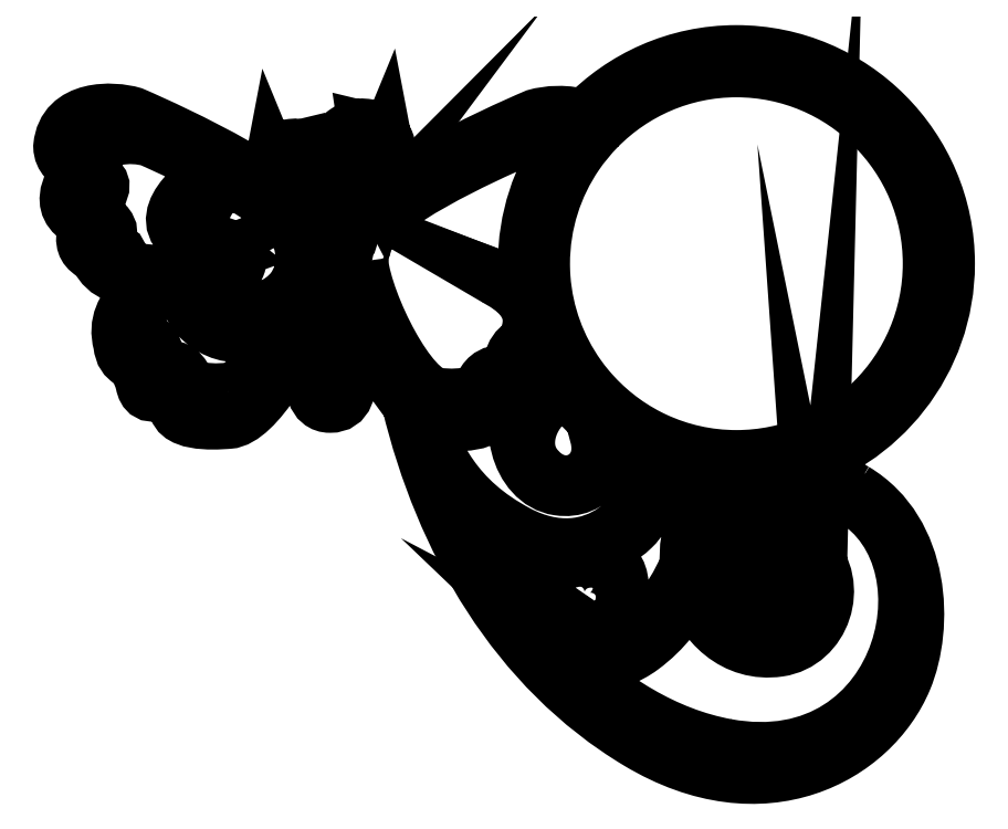
<metadata>
{"format":"dxf","ext":"dxf","renderer":"ezdxf+matplotlib","layout":"modelspace","background":"white","min_lineweight":24,"dpi":150}
</metadata>
<code>
0
SECTION
2
ENTITIES
0
SPLINE
8
Layer 1
210
0
220
0
230
1
70
    11
71
     3
72
   212
73
   208
74
     0
42
1e-10
43
1e-10
12
1
22
0
32
0
13
1
23
0
33
0
40
0
40
0
40
0
40
0
40
1
40
1
40
1
40
2
40
2
40
2
40
3
40
3
40
3
40
4
40
4
40
4
40
5
40
5
40
5
40
6
40
6
40
6
40
7
40
7
40
7
40
8
40
8
40
8
40
9
40
9
40
9
40
10
40
10
40
10
40
11
40
11
40
11
40
12
40
12
40
12
40
13
40
13
40
13
40
14
40
14
40
14
40
15
40
15
40
15
40
16
40
16
40
16
40
17
40
17
40
17
40
18
40
18
40
18
40
19
40
19
40
19
40
20
40
20
40
20
40
21
40
21
40
21
40
22
40
22
40
22
40
23
40
23
40
23
40
24
40
24
40
24
40
25
40
25
40
25
40
26
40
26
40
26
40
27
40
27
40
27
40
28
40
28
40
28
40
29
40
29
40
29
40
30
40
30
40
30
40
31
40
31
40
31
40
32
40
32
40
32
40
33
40
33
40
33
40
34
40
34
40
34
40
35
40
35
40
35
40
36
40
36
40
36
40
37
40
37
40
37
40
38
40
38
40
38
40
39
40
39
40
39
40
40
40
40
40
40
40
41
40
41
40
41
40
42
40
42
40
42
40
43
40
43
40
43
40
44
40
44
40
44
40
45
40
45
40
45
40
46
40
46
40
46
40
47
40
47
40
47
40
48
40
48
40
48
40
49
40
49
40
49
40
50
40
50
40
50
40
51
40
51
40
51
40
52
40
52
40
52
40
53
40
53
40
53
40
54
40
54
40
54
40
55
40
55
40
55
40
56
40
56
40
56
40
57
40
57
40
57
40
58
40
58
40
58
40
59
40
59
40
59
40
60
40
60
40
60
40
61
40
61
40
61
40
62
40
62
40
62
40
63
40
63
40
63
40
64
40
64
40
64
40
65
40
65
40
65
40
66
40
66
40
66
40
67
40
67
40
67
40
68
40
68
40
68
40
69
40
69
40
69
40
69
10
10.55
20
-6.987
30
0
10
10.27
20
-6.817
30
0
10
9.979
20
-6.719
30
0
10
9.71
20
-6.69
30
0
10
10.88
20
-6.381
30
0
10
11.75
20
-5.312
30
0
10
11.75
20
-4.044
30
0
10
11.75
20
-2.535
30
0
10
10.52
20
-1.307
30
0
10
9.014
20
-1.307
30
0
10
8.239
20
-1.307
30
0
10
7.538
20
-1.631
30
0
10
7.04
20
-2.151
30
0
10
6.827
20
-2.066
30
0
10
6.556
20
-2.092
30
0
10
6.409
20
-2.135
30
0
10
5.866
20
-2.366
30
0
10
4.168
20
-3.145
30
0
10
4.022
20
-3.654
30
0
10
4
20
-3.66
30
0
10
3.98
20
-3.726
30
0
10
3.964
20
-3.801
30
0
10
3.936
20
-3.705
30
0
10
3.895
20
-3.627
30
0
10
3.846
20
-3.58
30
0
10
3.893
20
-3.52
30
0
10
3.923
20
-3.424
30
0
10
3.923
20
-3.317
30
0
10
3.923
20
-3.141
30
0
10
3.844
20
-2.997
30
0
10
3.744
20
-2.986
30
0
10
3.737
20
-2.759
30
0
10
3.797
20
-2.477
30
0
10
3.966
20
-2.36
30
0
10
4.02
20
-2.322
30
0
10
4.081
20
-2.33
30
0
10
4.142
20
-2.354
30
0
10
4.183
20
-2.371
30
0
10
4.214
20
-2.33
30
0
10
4.206
20
-2.298
30
0
10
4.305
20
-2.319
30
0
10
4.341
20
-2.402
30
0
10
4.352
20
-2.483
30
0
10
4.363
20
-2.568
30
0
10
4.436
20
-2.56
30
0
10
4.457
20
-2.502
30
0
10
4.469
20
-2.553
30
0
10
4.45
20
-2.608
30
0
10
4.39
20
-2.64
30
0
10
4.336
20
-2.669
30
0
10
4.279
20
-2.664
30
0
10
4.236
20
-2.616
30
0
10
4.187
20
-2.561
30
0
10
4.196
20
-2.505
30
0
10
4.233
20
-2.486
30
0
10
4.247
20
-2.51
30
0
10
4.277
20
-2.529
30
0
10
4.296
20
-2.512
30
0
10
4.317
20
-2.492
30
0
10
4.311
20
-2.468
30
0
10
4.284
20
-2.443
30
0
10
4.262
20
-2.422
30
0
10
4.229
20
-2.437
30
0
10
4.213
20
-2.453
30
0
10
4.171
20
-2.494
30
0
10
4.148
20
-2.568
30
0
10
4.209
20
-2.642
30
0
10
4.251
20
-2.692
30
0
10
4.334
20
-2.725
30
0
10
4.413
20
-2.67
30
0
10
4.478
20
-2.625
30
0
10
4.501
20
-2.554
30
0
10
4.483
20
-2.483
30
0
10
4.44
20
-2.361
30
0
10
4.35
20
-2.281
30
0
10
4.205
20
-2.262
30
0
10
4.106
20
-2.25
30
0
10
3.993
20
-2.303
30
0
10
3.932
20
-2.347
30
0
10
3.764
20
-2.468
30
0
10
3.706
20
-2.764
30
0
10
3.717
20
-2.987
30
0
10
3.716
20
-2.987
30
0
10
3.715
20
-2.987
30
0
10
3.713
20
-2.987
30
0
10
3.685
20
-2.833
30
0
10
3.622
20
-2.685
30
0
10
3.515
20
-2.608
30
0
10
3.455
20
-2.564
30
0
10
3.342
20
-2.51
30
0
10
3.243
20
-2.523
30
0
10
3.098
20
-2.541
30
0
10
3.007
20
-2.622
30
0
10
2.965
20
-2.743
30
0
10
2.947
20
-2.815
30
0
10
2.97
20
-2.886
30
0
10
3.034
20
-2.931
30
0
10
3.113
20
-2.986
30
0
10
3.197
20
-2.953
30
0
10
3.238
20
-2.902
30
0
10
3.3
20
-2.829
30
0
10
3.277
20
-2.755
30
0
10
3.235
20
-2.714
30
0
10
3.219
20
-2.698
30
0
10
3.186
20
-2.683
30
0
10
3.164
20
-2.704
30
0
10
3.137
20
-2.729
30
0
10
3.131
20
-2.753
30
0
10
3.152
20
-2.773
30
0
10
3.171
20
-2.79
30
0
10
3.201
20
-2.771
30
0
10
3.215
20
-2.746
30
0
10
3.252
20
-2.766
30
0
10
3.261
20
-2.822
30
0
10
3.212
20
-2.877
30
0
10
3.169
20
-2.924
30
0
10
3.111
20
-2.93
30
0
10
3.057
20
-2.901
30
0
10
2.997
20
-2.869
30
0
10
2.978
20
-2.814
30
0
10
2.991
20
-2.763
30
0
10
3.012
20
-2.821
30
0
10
3.085
20
-2.829
30
0
10
3.096
20
-2.744
30
0
10
3.107
20
-2.662
30
0
10
3.143
20
-2.58
30
0
10
3.242
20
-2.559
30
0
10
3.233
20
-2.591
30
0
10
3.264
20
-2.632
30
0
10
3.305
20
-2.615
30
0
10
3.367
20
-2.591
30
0
10
3.428
20
-2.583
30
0
10
3.481
20
-2.62
30
0
10
3.591
20
-2.696
30
0
10
3.655
20
-2.841
30
0
10
3.684
20
-2.996
30
0
10
3.602
20
-3.033
30
0
10
3.541
20
-3.162
30
0
10
3.54
20
-3.316
30
0
10
3.54
20
-3.425
30
0
10
3.571
20
-3.523
30
0
10
3.618
20
-3.583
30
0
10
3.602
20
-3.599
30
0
10
3.586
20
-3.619
30
0
10
3.571
20
-3.642
30
0
10
3.569
20
-3.64
30
0
10
3.566
20
-3.638
30
0
10
3.563
20
-3.637
30
0
10
3.42
20
-3.128
30
0
10
1.726
20
-2.341
30
0
10
1.184
20
-2.108
30
0
10
0.9284
20
-2.032
30
0
10
0.2978
20
-2.005
30
0
10
0.25
20
-2.523
30
0
10
0.2536
20
-2.677
30
0
10
0.3635
20
-2.72
30
0
10
0.4046
20
-2.794
30
0
10
0.5065
20
-2.916
30
0
10
0.138
20
-3.226
30
0
10
0.4845
20
-3.454
30
0
10
0.6482
20
-3.617
30
0
10
0.4132
20
-3.791
30
0
10
0.7052
20
-3.932
30
0
10
0.865
20
-4.231
30
0
10
1.048
20
-4.196
30
0
10
1.203
20
-4.217
30
0
10
1.203
20
-4.217
30
0
10
1.498
20
-4.269
30
0
10
1.606
20
-4.22
30
0
10
1.494
20
-4.296
30
0
10
0.882
20
-4.54
30
0
10
1.027
20
-5.081
30
0
10
1.063
20
-5.371
30
0
10
1.217
20
-5.22
30
0
10
1.314
20
-5.59
30
0
10
1.372
20
-5.884
30
0
10
1.574
20
-5.576
30
0
10
1.753
20
-5.93
30
0
10
1.823
20
-6.153
30
0
10
2.402
20
-6.087
30
0
10
2.427
20
-6.087
30
0
10
2.779
20
-6.064
30
0
10
3.296
20
-5.192
30
0
10
3.534
20
-4.488
30
0
10
3.562
20
-4.552
30
0
10
3.596
20
-4.603
30
0
10
3.636
20
-4.634
30
0
10
3.563
20
-4.907
30
0
10
3.332
20
-5.88
30
0
10
3.741
20
-5.879
30
0
10
4.169
20
-5.878
30
0
10
3.914
20
-5.075
30
0
10
3.84
20
-4.624
30
0
10
3.907
20
-4.562
30
0
10
3.96
20
-4.445
30
0
10
3.986
20
-4.299
30
0
10
4.121
20
-4.811
30
0
10
4.45
20
-5.487
30
0
10
4.769
20
-5.851
30
0
10
5.197
20
-7.634
30
0
10
6.156
20
-9.299
30
0
10
7.74
20
-10.25
30
0
10
9.365
20
-11.22
30
0
10
10.77
20
-10.44
30
0
10
11.19
20
-9.434
30
0
10
11.48
20
-8.757
30
0
10
11.44
20
-7.524
30
0
10
10.55
20
-6.987
30
0
0
SPLINE
8
Layer 1
210
0
220
0
230
1
70
    11
71
     3
72
   119
73
   115
74
     0
42
1e-10
43
1e-10
12
1
22
0
32
0
13
1
23
0
33
0
40
0
40
0
40
0
40
0
40
1
40
1
40
1
40
2
40
2
40
2
40
3
40
3
40
3
40
4
40
4
40
4
40
5
40
5
40
5
40
6
40
6
40
6
40
7
40
7
40
7
40
8
40
8
40
8
40
9
40
9
40
9
40
10
40
10
40
10
40
11
40
11
40
11
40
12
40
12
40
12
40
13
40
13
40
13
40
14
40
14
40
14
40
15
40
15
40
15
40
16
40
16
40
16
40
17
40
17
40
17
40
18
40
18
40
18
40
19
40
19
40
19
40
20
40
20
40
20
40
21
40
21
40
21
40
22
40
22
40
22
40
23
40
23
40
23
40
24
40
24
40
24
40
25
40
25
40
25
40
26
40
26
40
26
40
27
40
27
40
27
40
28
40
28
40
28
40
29
40
29
40
29
40
30
40
30
40
30
40
31
40
31
40
31
40
32
40
32
40
32
40
33
40
33
40
33
40
34
40
34
40
34
40
35
40
35
40
35
40
36
40
36
40
36
40
37
40
37
40
37
40
38
40
38
40
38
40
38
10
2.423
20
-5.687
30
0
10
2.402
20
-5.687
30
0
10
1.928
20
-5.741
30
0
10
1.871
20
-5.558
30
0
10
1.724
20
-5.268
30
0
10
1.558
20
-5.521
30
0
10
1.511
20
-5.28
30
0
10
1.431
20
-4.976
30
0
10
1.305
20
-5.1
30
0
10
1.276
20
-4.863
30
0
10
1.157
20
-4.42
30
0
10
1.658
20
-4.219
30
0
10
1.75
20
-4.158
30
0
10
1.662
20
-4.197
30
0
10
1.42
20
-4.155
30
0
10
1.42
20
-4.155
30
0
10
1.293
20
-4.138
30
0
10
1.143
20
-4.166
30
0
10
1.012
20
-3.921
30
0
10
0.7729
20
-3.806
30
0
10
0.9655
20
-3.663
30
0
10
0.8311
20
-3.53
30
0
10
0.5473
20
-3.343
30
0
10
0.8493
20
-3.089
30
0
10
0.7658
20
-2.989
30
0
10
0.7322
20
-2.928
30
0
10
0.642
20
-2.893
30
0
10
0.6392
20
-2.767
30
0
10
0.6782
20
-2.343
30
0
10
1.195
20
-2.365
30
0
10
1.404
20
-2.427
30
0
10
1.619
20
-2.519
30
0
10
2.063
20
-2.727
30
0
10
2.474
20
-2.96
30
0
10
2.24
20
-2.938
30
0
10
2.002
20
-2.993
30
0
10
1.852
20
-3.169
30
0
10
1.709
20
-3.338
30
0
10
1.646
20
-3.53
30
0
10
1.811
20
-3.678
30
0
10
1.905
20
-3.762
30
0
10
2.075
20
-3.718
30
0
10
2.089
20
-3.612
30
0
10
2.102
20
-3.511
30
0
10
1.964
20
-3.466
30
0
10
1.934
20
-3.526
30
0
10
1.906
20
-3.581
30
0
10
1.854
20
-3.587
30
0
10
1.814
20
-3.541
30
0
10
1.753
20
-3.473
30
0
10
1.824
20
-3.349
30
0
10
1.925
20
-3.318
30
0
10
1.94
20
-3.367
30
0
10
2.011
20
-3.381
30
0
10
2.052
20
-3.358
30
0
10
2.128
20
-3.314
30
0
10
2.159
20
-3.207
30
0
10
2.211
20
-3.136
30
0
10
2.29
20
-3.026
30
0
10
2.441
20
-3.004
30
0
10
2.598
20
-3.031
30
0
10
2.88
20
-3.197
30
0
10
3.131
20
-3.371
30
0
10
3.262
20
-3.522
30
0
10
3.416
20
-3.789
30
0
10
3.458
20
-4.118
30
0
10
3.259
20
-4.38
30
0
10
3.116
20
-4.57
30
0
10
2.789
20
-4.731
30
0
10
2.581
20
-4.593
30
0
10
2.502
20
-4.538
30
0
10
2.492
20
-4.402
30
0
10
2.429
20
-4.359
30
0
10
2.338
20
-4.298
30
0
10
2.246
20
-4.314
30
0
10
2.195
20
-4.387
30
0
10
2.125
20
-4.486
30
0
10
2.175
20
-4.619
30
0
10
2.302
20
-4.707
30
0
10
2.578
20
-4.9
30
0
10
2.998
20
-4.765
30
0
10
3.259
20
-4.491
30
0
10
2.985
20
-4.868
30
0
10
2.505
20
-5.043
30
0
10
2.164
20
-4.782
30
0
10
1.905
20
-4.585
30
0
10
1.849
20
-4.3
30
0
10
1.992
20
-4.025
30
0
10
2.076
20
-3.861
30
0
10
2.298
20
-3.794
30
0
10
2.427
20
-3.907
30
0
10
2.388
20
-3.919
30
0
10
2.345
20
-3.957
30
0
10
2.334
20
-4.018
30
0
10
2.328
20
-4.059
30
0
10
2.363
20
-4.115
30
0
10
2.408
20
-4.131
30
0
10
2.454
20
-4.146
30
0
10
2.523
20
-4.125
30
0
10
2.544
20
-4.071
30
0
10
2.578
20
-3.987
30
0
10
2.532
20
-3.9
30
0
10
2.444
20
-3.84
30
0
10
2.271
20
-3.724
30
0
10
2.033
20
-3.827
30
0
10
1.931
20
-4.006
30
0
10
1.799
20
-4.243
30
0
10
1.846
20
-4.61
30
0
10
2.139
20
-4.827
30
0
10
2.524
20
-5.111
30
0
10
2.977
20
-4.92
30
0
10
3.253
20
-4.582
30
0
10
3.038
20
-5.11
30
0
10
2.678
20
-5.67
30
0
10
2.423
20
-5.687
30
0
0
SPLINE
8
Layer 1
210
0
220
0
230
1
70
    11
71
     3
72
    41
73
    37
74
     0
42
1e-10
43
1e-10
12
1
22
0
32
0
13
1
23
0
33
0
40
0
40
0
40
0
40
0
40
1
40
1
40
1
40
2
40
2
40
2
40
3
40
3
40
3
40
4
40
4
40
4
40
5
40
5
40
5
40
6
40
6
40
6
40
7
40
7
40
7
40
8
40
8
40
8
40
9
40
9
40
9
40
10
40
10
40
10
40
11
40
11
40
11
40
12
40
12
40
12
40
12
10
7.225
20
-2.274
30
0
10
7.682
20
-1.813
30
0
10
8.315
20
-1.526
30
0
10
9.014
20
-1.526
30
0
10
10.4
20
-1.526
30
0
10
11.53
20
-2.656
30
0
10
11.53
20
-4.044
30
0
10
11.53
20
-5.431
30
0
10
10.4
20
-6.561
30
0
10
9.014
20
-6.561
30
0
10
8.637
20
-6.561
30
0
10
8.28
20
-6.477
30
0
10
7.959
20
-6.329
30
0
10
7.93
20
-6.315
30
0
10
7.901
20
-6.301
30
0
10
7.872
20
-6.287
30
0
10
7.571
20
-6.133
30
0
10
7.305
20
-5.92
30
0
10
7.089
20
-5.664
30
0
10
7.043
20
-5.609
30
0
10
7
20
-5.553
30
0
10
6.958
20
-5.495
30
0
10
6.702
20
-5.133
30
0
10
6.539
20
-4.701
30
0
10
6.504
20
-4.234
30
0
10
6.5
20
-4.189
30
0
10
6.498
20
-4.143
30
0
10
6.497
20
-4.098
30
0
10
6.497
20
-4.08
30
0
10
6.497
20
-4.062
30
0
10
6.497
20
-4.044
30
0
10
6.497
20
-3.52
30
0
10
6.657
20
-3.033
30
0
10
6.932
20
-2.63
30
0
10
7.019
20
-2.502
30
0
10
7.117
20
-2.383
30
0
10
7.225
20
-2.274
30
0
0
SPLINE
8
Layer 1
210
0
220
0
230
1
70
    11
71
     3
72
    14
73
    10
74
     0
42
1e-10
43
1e-10
12
1
22
0
32
0
13
1
23
0
33
0
40
0
40
0
40
0
40
0
40
1
40
1
40
1
40
2
40
2
40
2
40
3
40
3
40
3
40
3
10
6.308
20
-4.457
30
0
10
6.173
20
-4.347
30
0
10
6.026
20
-4.28
30
0
10
5.977
20
-4.246
30
0
10
6.045
20
-4.277
30
0
10
6.189
20
-4.268
30
0
10
6.286
20
-4.258
30
0
10
6.291
20
-4.325
30
0
10
6.298
20
-4.391
30
0
10
6.308
20
-4.457
30
0
0
SPLINE
8
Layer 1
210
0
220
0
230
1
70
    11
71
     3
72
    44
73
    40
74
     0
42
1e-10
43
1e-10
12
1
22
0
32
0
13
1
23
0
33
0
40
0
40
0
40
0
40
0
40
1
40
1
40
1
40
2
40
2
40
2
40
3
40
3
40
3
40
4
40
4
40
4
40
5
40
5
40
5
40
6
40
6
40
6
40
7
40
7
40
7
40
8
40
8
40
8
40
9
40
9
40
9
40
10
40
10
40
10
40
11
40
11
40
11
40
12
40
12
40
12
40
13
40
13
40
13
40
13
10
4.137
20
-4.018
30
0
10
4.137
20
-4.018
30
0
10
4.136
20
-4.017
30
0
10
4.136
20
-4.017
30
0
10
4.136
20
-4.017
30
0
10
4.168
20
-3.719
30
0
10
4.213
20
-3.709
30
0
10
4.334
20
-3.284
30
0
10
5.75
20
-2.635
30
0
10
6.202
20
-2.442
30
0
10
6.335
20
-2.404
30
0
10
6.59
20
-2.381
30
0
10
6.772
20
-2.475
30
0
10
6.461
20
-2.92
30
0
10
6.277
20
-3.461
30
0
10
6.277
20
-4.044
30
0
10
6.277
20
-4.093
30
0
10
6.279
20
-4.142
30
0
10
6.281
20
-4.191
30
0
10
6.246
20
-4.195
30
0
10
6.211
20
-4.196
30
0
10
6.178
20
-4.201
30
0
10
6.178
20
-4.201
30
0
10
5.932
20
-4.243
30
0
10
5.842
20
-4.202
30
0
10
5.935
20
-4.265
30
0
10
6.444
20
-4.472
30
0
10
6.322
20
-4.922
30
0
10
6.291
20
-5.163
30
0
10
6.163
20
-5.036
30
0
10
6.08
20
-5.345
30
0
10
6.031
20
-5.59
30
0
10
5.864
20
-5.332
30
0
10
5.712
20
-5.627
30
0
10
5.654
20
-5.812
30
0
10
5.171
20
-5.755
30
0
10
5.151
20
-5.755
30
0
10
4.784
20
-5.729
30
0
10
4.208
20
-4.598
30
0
10
4.137
20
-4.018
30
0
0
SPLINE
8
Layer 1
210
0
220
0
230
1
70
    11
71
     3
72
    44
73
    40
74
     0
42
1e-10
43
1e-10
12
1
22
0
32
0
13
1
23
0
33
0
40
0
40
0
40
0
40
0
40
1
40
1
40
1
40
2
40
2
40
2
40
3
40
3
40
3
40
4
40
4
40
4
40
5
40
5
40
5
40
6
40
6
40
6
40
7
40
7
40
7
40
8
40
8
40
8
40
9
40
9
40
9
40
10
40
10
40
10
40
11
40
11
40
11
40
12
40
12
40
12
40
13
40
13
40
13
40
13
10
5.147
20
-6.109
30
0
10
5.172
20
-6.109
30
0
10
5.751
20
-6.178
30
0
10
5.822
20
-5.956
30
0
10
6.003
20
-5.602
30
0
10
6.204
20
-5.912
30
0
10
6.262
20
-5.618
30
0
10
6.35
20
-5.293
30
0
10
6.478
20
-5.37
30
0
10
6.533
20
-5.199
30
0
10
6.585
20
-5.31
30
0
10
6.645
20
-5.417
30
0
10
6.711
20
-5.52
30
0
10
6.589
20
-5.551
30
0
10
6.471
20
-5.609
30
0
10
6.364
20
-5.698
30
0
10
5.973
20
-6.022
30
0
10
6.17
20
-6.873
30
0
10
6.706
20
-6.952
30
0
10
7.14
20
-7.016
30
0
10
7.412
20
-6.614
30
0
10
7.207
20
-6.27
30
0
10
7.367
20
-6.815
30
0
10
6.733
20
-7.139
30
0
10
6.388
20
-6.647
30
0
10
6.164
20
-6.328
30
0
10
6.405
20
-5.811
30
0
10
6.827
20
-5.687
30
0
10
7.11
20
-6.062
30
0
10
7.486
20
-6.362
30
0
10
7.922
20
-6.552
30
0
10
7.946
20
-7.27
30
0
10
7.163
20
-8.057
30
0
10
6.176
20
-7.537
30
0
10
5.347
20
-7.101
30
0
10
5.118
20
-6.52
30
0
10
4.904
20
-5.987
30
0
10
4.99
20
-6.06
30
0
10
5.072
20
-6.104
30
0
10
5.147
20
-6.109
30
0
0
SPLINE
8
Layer 1
210
0
220
0
230
1
70
    11
71
     3
72
    20
73
    16
74
     0
42
1e-10
43
1e-10
12
1
22
0
32
0
13
1
23
0
33
0
40
0
40
0
40
0
40
0
40
1
40
1
40
1
40
2
40
2
40
2
40
3
40
3
40
3
40
4
40
4
40
4
40
5
40
5
40
5
40
5
10
5.133
20
-6.785
30
0
10
5.221
20
-6.937
30
0
10
5.35
20
-7.112
30
0
10
5.559
20
-7.34
30
0
10
5.915
20
-7.73
30
0
10
6.343
20
-7.868
30
0
10
6.735
20
-7.851
30
0
10
6.687
20
-7.875
30
0
10
6.641
20
-7.904
30
0
10
6.596
20
-7.939
30
0
10
6.355
20
-8.131
30
0
10
6.32
20
-8.507
30
0
10
6.409
20
-8.747
30
0
10
5.875
20
-8.144
30
0
10
5.44
20
-7.445
30
0
10
5.133
20
-6.785
30
0
0
SPLINE
8
Layer 1
210
0
220
0
230
1
70
    11
71
     3
72
    44
73
    40
74
     0
42
1e-10
43
1e-10
12
1
22
0
32
0
13
1
23
0
33
0
40
0
40
0
40
0
40
0
40
1
40
1
40
1
40
2
40
2
40
2
40
3
40
3
40
3
40
4
40
4
40
4
40
5
40
5
40
5
40
6
40
6
40
6
40
7
40
7
40
7
40
8
40
8
40
8
40
9
40
9
40
9
40
10
40
10
40
10
40
11
40
11
40
11
40
12
40
12
40
12
40
13
40
13
40
13
40
13
10
6.679
20
-7.969
30
0
10
7.247
20
-7.633
30
0
10
7.572
20
-8.284
30
0
10
7.313
20
-8.526
30
0
10
7.061
20
-8.761
30
0
10
6.737
20
-8.42
30
0
10
6.88
20
-8.222
30
0
10
6.745
20
-8.401
30
0
10
6.902
20
-8.655
30
0
10
7.086
20
-8.668
30
0
10
7.454
20
-8.693
30
0
10
7.627
20
-8.217
30
0
10
7.441
20
-7.984
30
0
10
7.353
20
-7.873
30
0
10
7.234
20
-7.808
30
0
10
7.105
20
-7.789
30
0
10
7.328
20
-7.722
30
0
10
7.524
20
-7.608
30
0
10
7.667
20
-7.47
30
0
10
7.862
20
-7.282
30
0
10
7.999
20
-6.932
30
0
10
7.992
20
-6.582
30
0
10
8.308
20
-6.709
30
0
10
8.652
20
-6.78
30
0
10
9.014
20
-6.78
30
0
10
9.021
20
-6.78
30
0
10
9.028
20
-6.78
30
0
10
9.035
20
-6.78
30
0
10
8.793
20
-6.884
30
0
10
8.599
20
-7.069
30
0
10
8.482
20
-7.331
30
0
10
8.395
20
-7.527
30
0
10
8.364
20
-7.741
30
0
10
8.38
20
-7.948
30
0
10
8.166
20
-8.436
30
0
10
7.811
20
-8.924
30
0
10
7.328
20
-9.061
30
0
10
6.502
20
-9.296
30
0
10
6.149
20
-8.283
30
0
10
6.679
20
-7.969
30
0
0
SPLINE
8
Layer 1
210
0
220
0
230
1
70
    11
71
     3
72
   107
73
   103
74
     0
42
1e-10
43
1e-10
12
1
22
0
32
0
13
1
23
0
33
0
40
0
40
0
40
0
40
0
40
1
40
1
40
1
40
2
40
2
40
2
40
3
40
3
40
3
40
4
40
4
40
4
40
5
40
5
40
5
40
6
40
6
40
6
40
7
40
7
40
7
40
8
40
8
40
8
40
9
40
9
40
9
40
10
40
10
40
10
40
11
40
11
40
11
40
12
40
12
40
12
40
13
40
13
40
13
40
14
40
14
40
14
40
15
40
15
40
15
40
16
40
16
40
16
40
17
40
17
40
17
40
18
40
18
40
18
40
19
40
19
40
19
40
20
40
20
40
20
40
21
40
21
40
21
40
22
40
22
40
22
40
23
40
23
40
23
40
24
40
24
40
24
40
25
40
25
40
25
40
26
40
26
40
26
40
27
40
27
40
27
40
28
40
28
40
28
40
29
40
29
40
29
40
30
40
30
40
30
40
31
40
31
40
31
40
32
40
32
40
32
40
33
40
33
40
33
40
34
40
34
40
34
40
34
10
8.887
20
-10.31
30
0
10
8.092
20
-10.16
30
0
10
7.368
20
-9.705
30
0
10
6.752
20
-9.106
30
0
10
7.024
20
-9.256
30
0
10
7.411
20
-9.296
30
0
10
7.784
20
-9.02
30
0
10
8.079
20
-8.802
30
0
10
8.29
20
-8.53
30
0
10
8.424
20
-8.199
30
0
10
8.563
20
-8.713
30
0
10
8.995
20
-9.125
30
0
10
9.564
20
-9.044
30
0
10
10.13
20
-8.962
30
0
10
10.4
20
-8.216
30
0
10
9.97
20
-7.771
30
0
10
9.815
20
-7.564
30
0
10
9.525
20
-7.457
30
0
10
9.251
20
-7.516
30
0
10
9.005
20
-7.568
30
0
10
8.707
20
-7.821
30
0
10
8.749
20
-8.105
30
0
10
8.771
20
-8.251
30
0
10
8.84
20
-8.367
30
0
10
8.987
20
-8.349
30
0
10
9.071
20
-8.338
30
0
10
9.124
20
-8.233
30
0
10
9.077
20
-8.179
30
0
10
9.031
20
-8.129
30
0
10
8.948
20
-8.178
30
0
10
8.965
20
-8.22
30
0
10
8.98
20
-8.258
30
0
10
8.96
20
-8.287
30
0
10
8.92
20
-8.287
30
0
10
8.859
20
-8.288
30
0
10
8.827
20
-8.198
30
0
10
8.856
20
-8.133
30
0
10
8.888
20
-8.147
30
0
10
8.926
20
-8.117
30
0
10
8.932
20
-8.086
30
0
10
8.943
20
-8.029
30
0
10
8.903
20
-7.966
30
0
10
8.89
20
-7.909
30
0
10
8.85
20
-7.741
30
0
10
9.086
20
-7.58
30
0
10
9.263
20
-7.546
30
0
10
9.546
20
-7.492
30
0
10
9.912
20
-7.611
30
0
10
9.978
20
-7.926
30
0
10
10.01
20
-8.082
30
0
10
9.948
20
-8.318
30
0
10
9.787
20
-8.362
30
0
10
9.725
20
-8.378
30
0
10
9.652
20
-8.323
30
0
10
9.602
20
-8.335
30
0
10
9.532
20
-8.355
30
0
10
9.499
20
-8.408
30
0
10
9.513
20
-8.466
30
0
10
9.533
20
-8.545
30
0
10
9.622
20
-8.578
30
0
10
9.722
20
-8.553
30
0
10
9.94
20
-8.499
30
0
10
10.06
20
-8.227
30
0
10
10.03
20
-7.975
30
0
10
10.1
20
-8.279
30
0
10
9.981
20
-8.598
30
0
10
9.7
20
-8.655
30
0
10
9.486
20
-8.699
30
0
10
9.318
20
-8.602
30
0
10
9.242
20
-8.41
30
0
10
9.196
20
-8.296
30
0
10
9.26
20
-8.154
30
0
10
9.374
20
-8.138
30
0
10
9.363
20
-8.163
30
0
10
9.363
20
-8.202
30
0
10
9.389
20
-8.234
30
0
10
9.407
20
-8.255
30
0
10
9.45
20
-8.262
30
0
10
9.478
20
-8.246
30
0
10
9.506
20
-8.23
30
0
10
9.525
20
-8.186
30
0
10
9.507
20
-8.152
30
0
10
9.48
20
-8.097
30
0
10
9.417
20
-8.082
30
0
10
9.347
20
-8.101
30
0
10
9.213
20
-8.137
30
0
10
9.16
20
-8.302
30
0
10
9.206
20
-8.432
30
0
10
9.267
20
-8.602
30
0
10
9.473
20
-8.74
30
0
10
9.711
20
-8.688
30
0
10
9.95
20
-8.634
30
0
10
10.07
20
-8.438
30
0
10
10.09
20
-8.22
30
0
10
10.09
20
-8.789
30
0
10
9.442
20
-9.189
30
0
10
8.829
20
-8.719
30
0
10
8.042
20
-8.117
30
0
10
8.91
20
-6.363
30
0
10
10.36
20
-7.003
30
0
10
11.94
20
-7.696
30
0
10
11.25
20
-10.74
30
0
10
8.887
20
-10.31
30
0
0
ENDSEC
0
EOF

</code>
